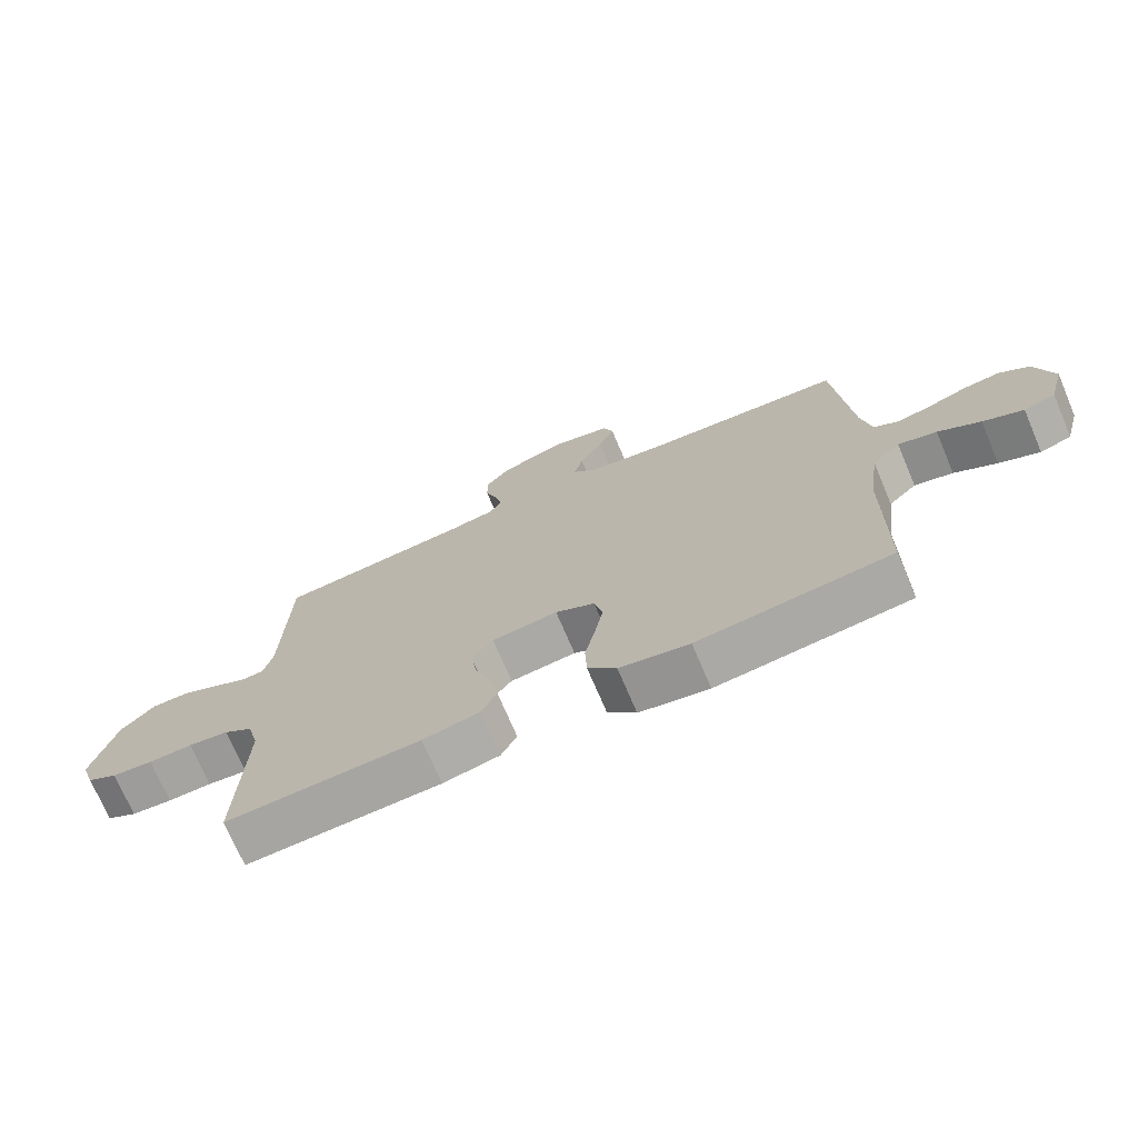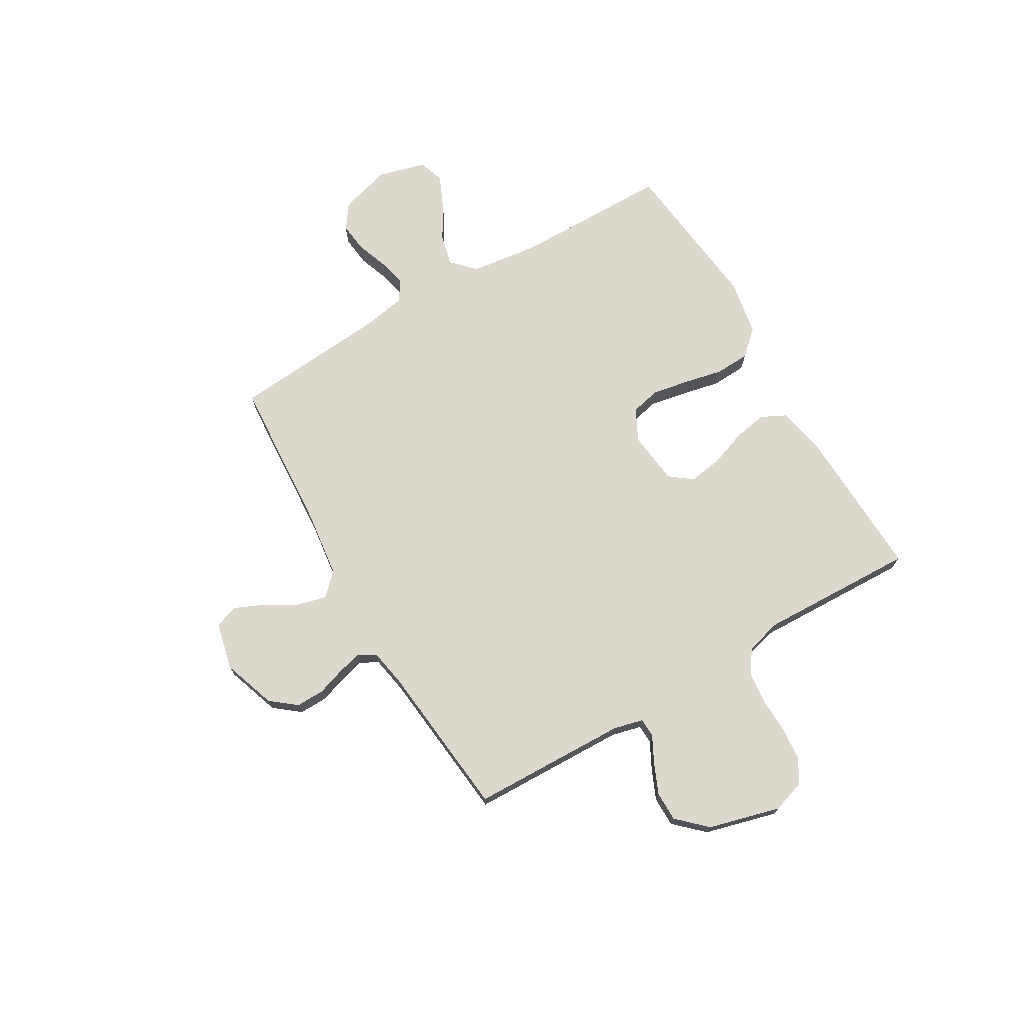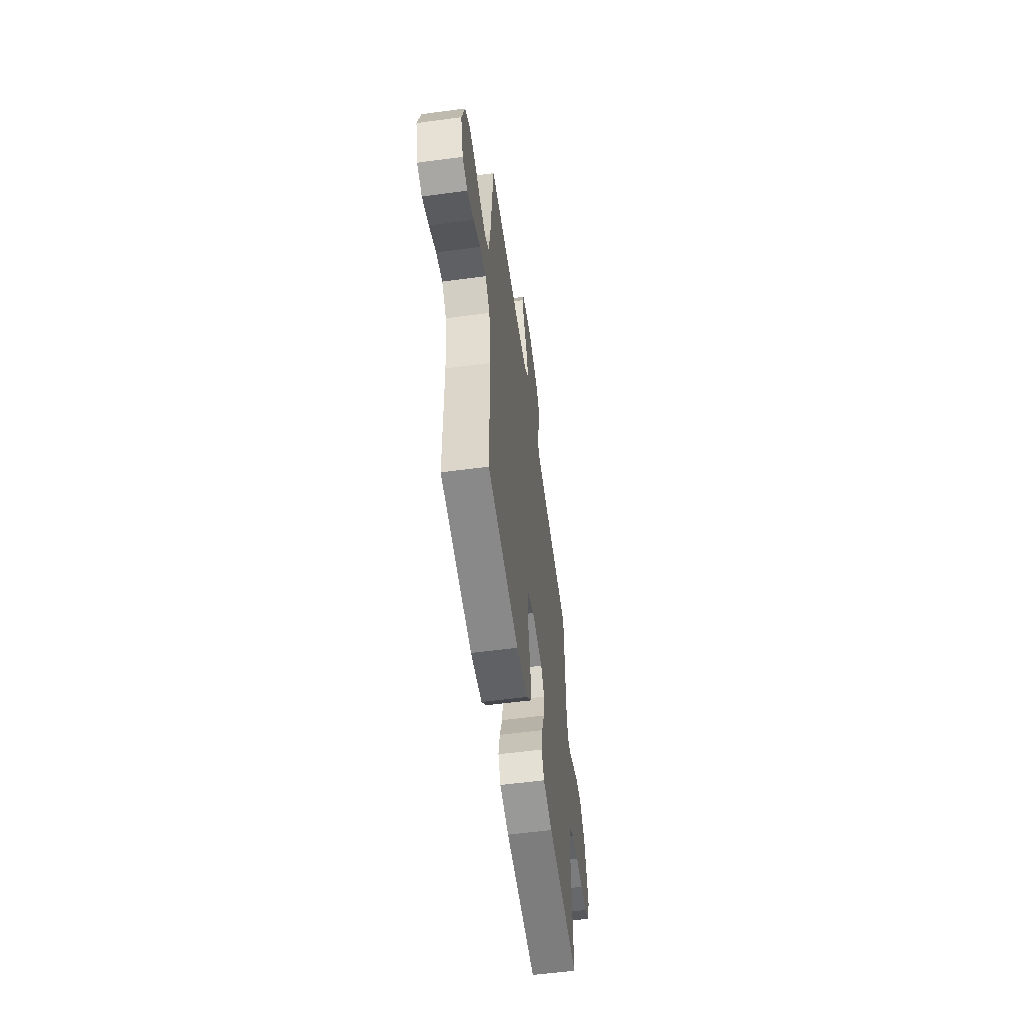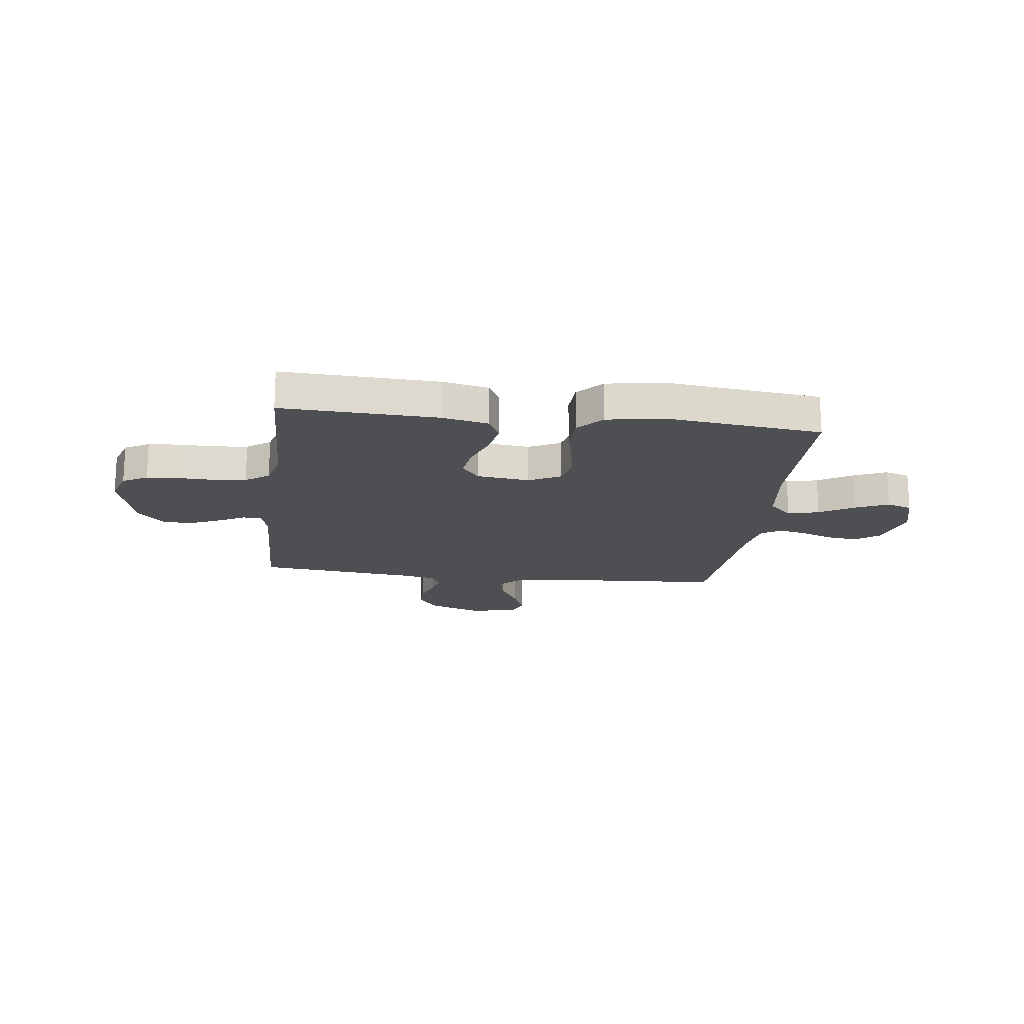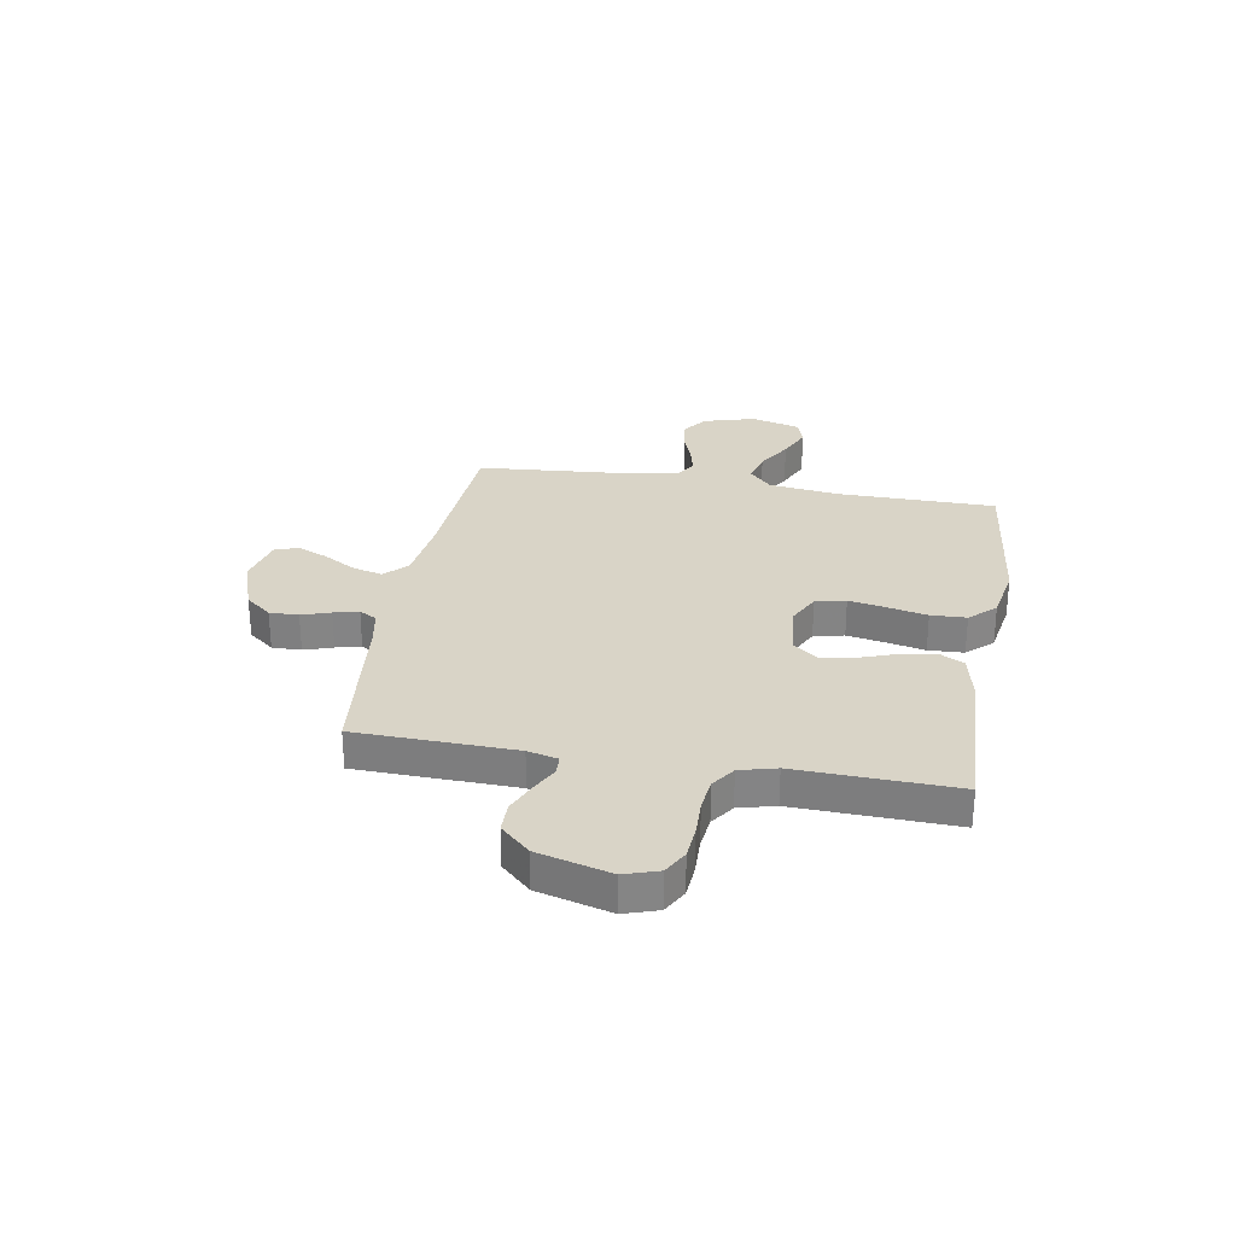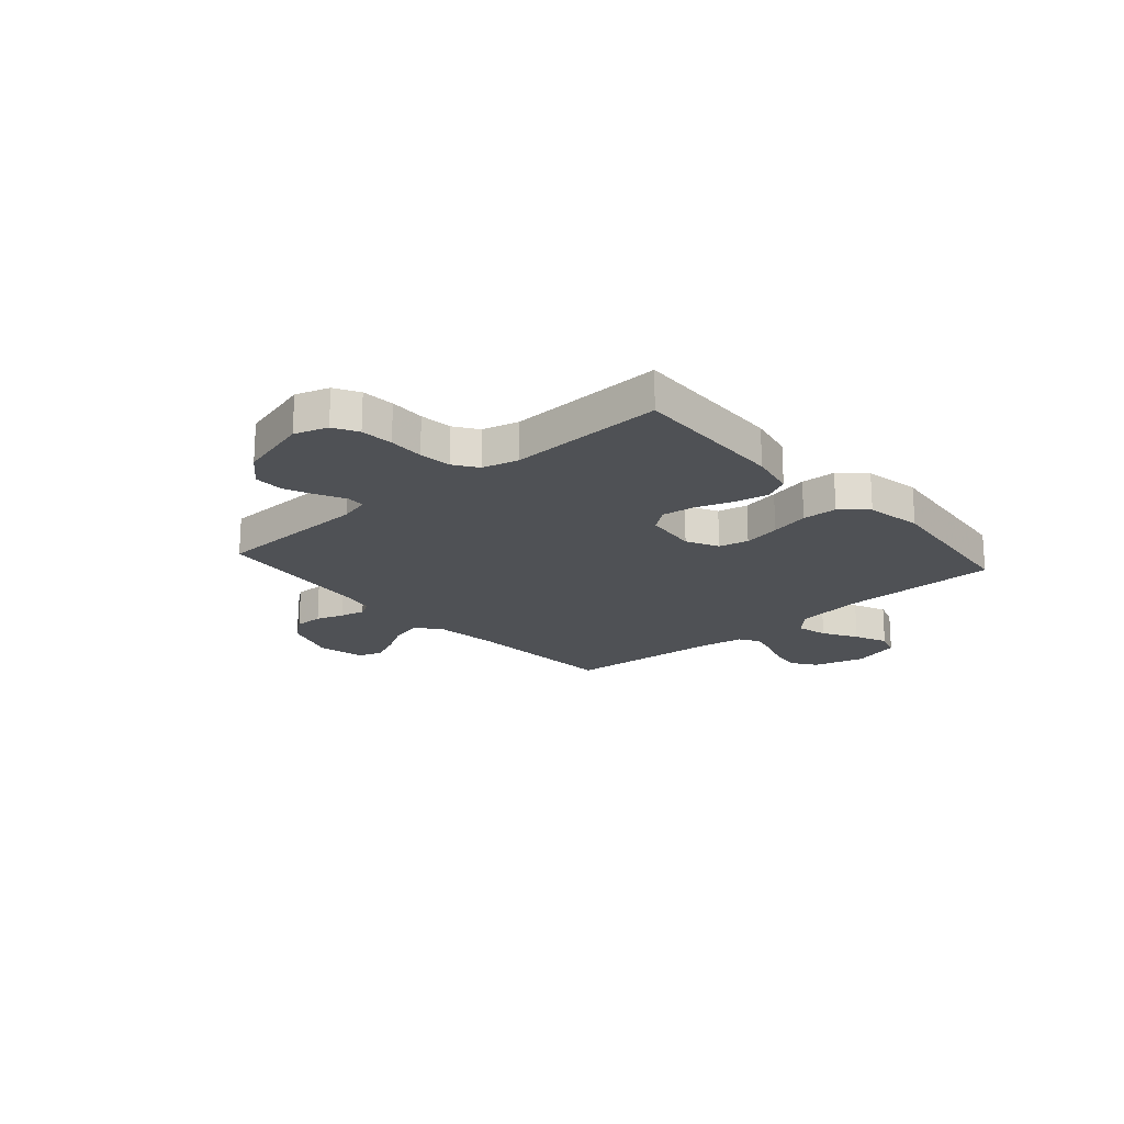
<metadata>
{"format":"obj","ext":"obj","renderer":"f3d","projection":"perspective","resolution":1024,"background":"white","views":[{"elev":-72.5,"azim":-156.9,"up":"+Z"},{"elev":72.4,"azim":59.7,"up":"+Y"},{"elev":-57.0,"azim":-82.1,"up":"+Z"},{"elev":-18.2,"azim":172.9,"up":"+Y"},{"elev":28.8,"azim":99.8,"up":"+Y"},{"elev":-19.8,"azim":131.4,"up":"+Y"}]}
</metadata>
<code>
v 0.5 0.07 0.5
v 0.508 0.07 0.2
v 0.522 0.07 0.143
v 0.558 0.07 0.141
v 0.608 0.07 0.167
v 0.667 0.07 0.193
v 0.725 0.07 0.193
v 0.777 0.07 0.138
v 0.814 0.07 0
v 0.793 0.07 -0.064
v 0.746 0.07 -0.09
v 0.683 0.07 -0.095
v 0.615 0.07 -0.093
v 0.553 0.07 -0.1
v 0.508 0.07 -0.131
v 0.49 0.07 -0.2
v 0.5 0.07 -0.5
v 0.2 0.07 -0.488
v 0.112 0.07 -0.469
v 0.088 0.07 -0.421
v 0.101 0.07 -0.355
v 0.126 0.07 -0.285
v 0.135 0.07 -0.222
v 0.102 0.07 -0.179
v 0 0.07 -0.167
v -0.061 0.07 -0.198
v -0.074 0.07 -0.255
v -0.061 0.07 -0.326
v -0.045 0.07 -0.4
v -0.048 0.07 -0.467
v -0.092 0.07 -0.515
v -0.2 0.07 -0.534
v -0.5 0.07 -0.5
v -0.502 0.07 -0.2
v -0.519 0.07 -0.068
v -0.563 0.07 -0.026
v -0.623 0.07 -0.041
v -0.689 0.07 -0.08
v -0.752 0.07 -0.108
v -0.801 0.07 -0.092
v -0.826 0.07 0
v -0.798 0.07 0.099
v -0.751 0.07 0.132
v -0.693 0.07 0.125
v -0.632 0.07 0.103
v -0.579 0.07 0.091
v -0.54 0.07 0.115
v -0.525 0.07 0.2
v -0.5 0.07 0.5
v -0.2 0.07 0.519
v -0.073 0.07 0.535
v -0.032 0.07 0.576
v -0.046 0.07 0.632
v -0.082 0.07 0.694
v -0.107 0.07 0.751
v -0.091 0.07 0.796
v 0 0.07 0.817
v 0.102 0.07 0.782
v 0.141 0.07 0.733
v 0.14 0.07 0.678
v 0.122 0.07 0.624
v 0.11 0.07 0.577
v 0.129 0.07 0.544
v 0.2 0.07 0.531
v 0.5 0 0.5
v 0.508 0 0.2
v 0.522 0 0.143
v 0.558 0 0.141
v 0.608 0 0.167
v 0.667 0 0.193
v 0.725 0 0.193
v 0.777 0 0.138
v 0.814 0 0
v 0.793 0 -0.064
v 0.746 0 -0.09
v 0.683 0 -0.095
v 0.615 0 -0.093
v 0.553 0 -0.1
v 0.508 0 -0.131
v 0.49 0 -0.2
v 0.5 0 -0.5
v 0.2 0 -0.488
v 0.112 0 -0.469
v 0.088 0 -0.421
v 0.101 0 -0.355
v 0.126 0 -0.285
v 0.135 0 -0.222
v 0.102 0 -0.179
v 0 0 -0.167
v -0.061 0 -0.198
v -0.074 0 -0.255
v -0.061 0 -0.326
v -0.045 0 -0.4
v -0.048 0 -0.467
v -0.092 0 -0.515
v -0.2 0 -0.534
v -0.5 0 -0.5
v -0.502 0 -0.2
v -0.519 0 -0.068
v -0.563 0 -0.026
v -0.623 0 -0.041
v -0.689 0 -0.08
v -0.752 0 -0.108
v -0.801 0 -0.092
v -0.826 0 0
v -0.798 0 0.099
v -0.751 0 0.132
v -0.693 0 0.125
v -0.632 0 0.103
v -0.579 0 0.091
v -0.54 0 0.115
v -0.525 0 0.2
v -0.5 0 0.5
v -0.2 0 0.519
v -0.073 0 0.535
v -0.032 0 0.576
v -0.046 0 0.632
v -0.082 0 0.694
v -0.107 0 0.751
v -0.091 0 0.796
v 0 0 0.817
v 0.102 0 0.782
v 0.141 0 0.733
v 0.14 0 0.678
v 0.122 0 0.624
v 0.11 0 0.577
v 0.129 0 0.544
v 0.2 0 0.531
f 59 60 61
f 58 59 61
f 57 58 61
f 56 57 61
f 55 56 61
f 54 55 61
f 53 54 61
f 52 53 61 62
f 51 52 62 63
f 48 49 50
f 51 63 64
f 50 51 64
f 48 50 64
f 47 48 64
f 43 44 45
f 42 43 45
f 41 42 45
f 40 41 45
f 39 40 45
f 38 39 45
f 37 38 45
f 36 37 45 46
f 64 1 2
f 47 64 2
f 46 47 2
f 36 46 2
f 35 36 2
f 32 33 34
f 31 32 34
f 30 31 34
f 29 30 34
f 28 29 34
f 20 21 22
f 19 20 22
f 18 19 22
f 17 18 22
f 16 17 22
f 15 16 22 23
f 14 15 23 24
f 11 12 13
f 10 11 13
f 9 10 13
f 8 9 13
f 7 8 13
f 6 7 13
f 5 6 13
f 4 5 13
f 3 4 13 14
f 14 24 25
f 3 14 25
f 2 3 25
f 27 28 34 35
f 26 27 35
f 2 25 26 35
f 125 124 123
f 125 123 122
f 125 122 121
f 125 121 120
f 125 120 119
f 125 119 118
f 125 118 117
f 126 125 117 116
f 127 126 116 115
f 114 113 112
f 128 127 115
f 128 115 114
f 128 114 112
f 128 112 111
f 109 108 107
f 109 107 106
f 109 106 105
f 109 105 104
f 109 104 103
f 109 103 102
f 109 102 101
f 110 109 101 100
f 66 65 128
f 66 128 111
f 66 111 110
f 66 110 100
f 66 100 99
f 98 97 96
f 98 96 95
f 98 95 94
f 98 94 93
f 98 93 92
f 86 85 84
f 86 84 83
f 86 83 82
f 86 82 81
f 86 81 80
f 87 86 80 79
f 88 87 79 78
f 77 76 75
f 77 75 74
f 77 74 73
f 77 73 72
f 77 72 71
f 77 71 70
f 77 70 69
f 77 69 68
f 78 77 68 67
f 89 88 78
f 89 78 67
f 89 67 66
f 99 98 92 91
f 99 91 90
f 99 90 89 66
f 1 65 66 2
f 2 66 67 3
f 3 67 68 4
f 4 68 69 5
f 5 69 70 6
f 6 70 71 7
f 7 71 72 8
f 8 72 73 9
f 9 73 74 10
f 10 74 75 11
f 11 75 76 12
f 12 76 77 13
f 13 77 78 14
f 14 78 79 15
f 15 79 80 16
f 16 80 81 17
f 17 81 82 18
f 18 82 83 19
f 19 83 84 20
f 20 84 85 21
f 21 85 86 22
f 22 86 87 23
f 23 87 88 24
f 24 88 89 25
f 25 89 90 26
f 26 90 91 27
f 27 91 92 28
f 28 92 93 29
f 29 93 94 30
f 30 94 95 31
f 31 95 96 32
f 32 96 97 33
f 33 97 98 34
f 34 98 99 35
f 35 99 100 36
f 36 100 101 37
f 37 101 102 38
f 38 102 103 39
f 39 103 104 40
f 40 104 105 41
f 41 105 106 42
f 42 106 107 43
f 43 107 108 44
f 44 108 109 45
f 45 109 110 46
f 46 110 111 47
f 47 111 112 48
f 48 112 113 49
f 49 113 114 50
f 50 114 115 51
f 51 115 116 52
f 52 116 117 53
f 53 117 118 54
f 54 118 119 55
f 55 119 120 56
f 56 120 121 57
f 57 121 122 58
f 58 122 123 59
f 59 123 124 60
f 60 124 125 61
f 61 125 126 62
f 62 126 127 63
f 63 127 128 64
f 64 128 65 1

</code>
